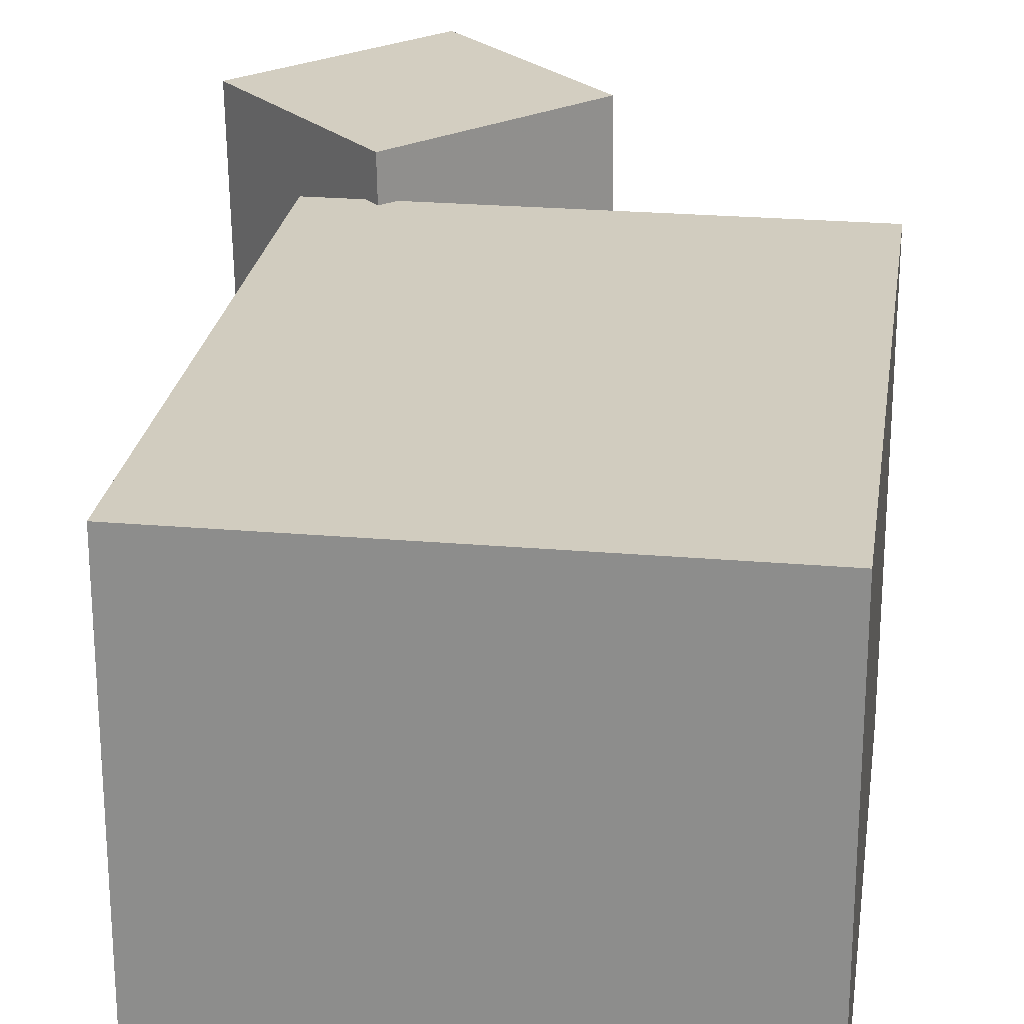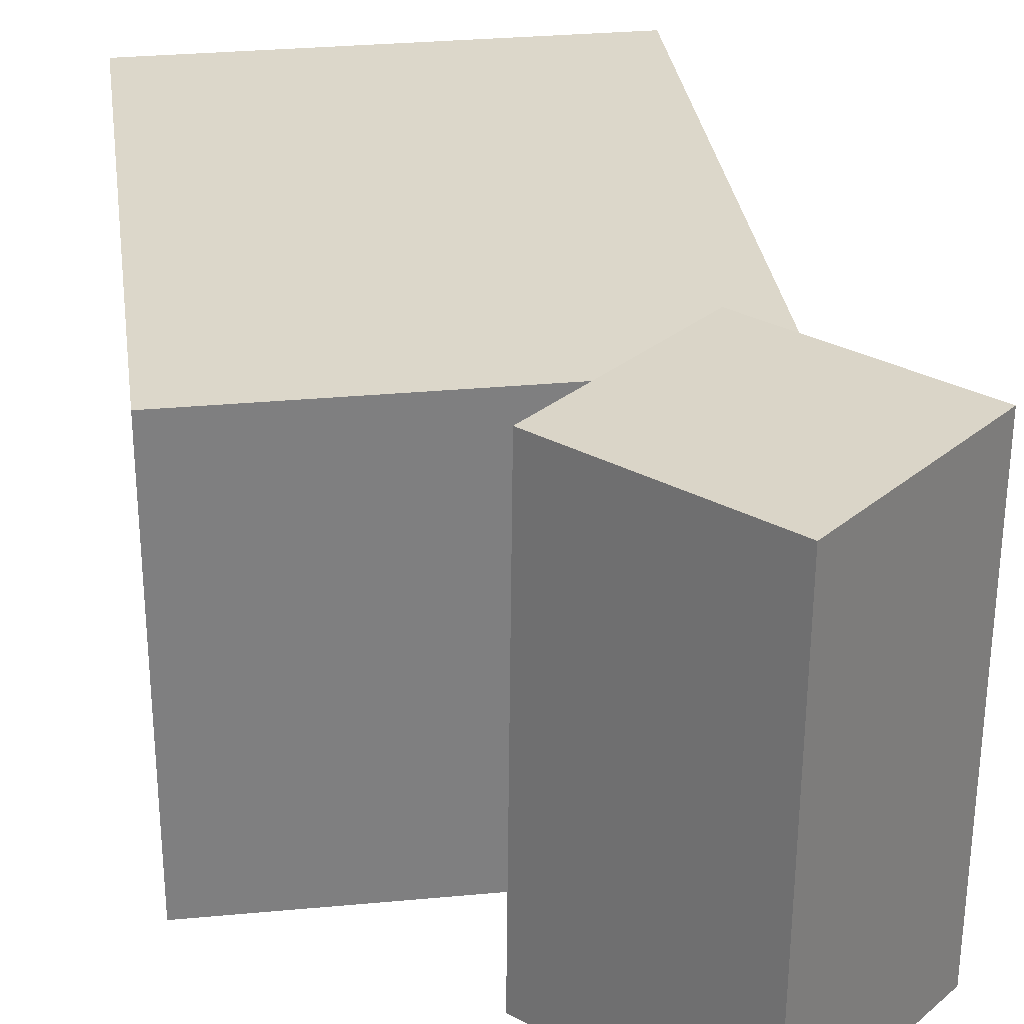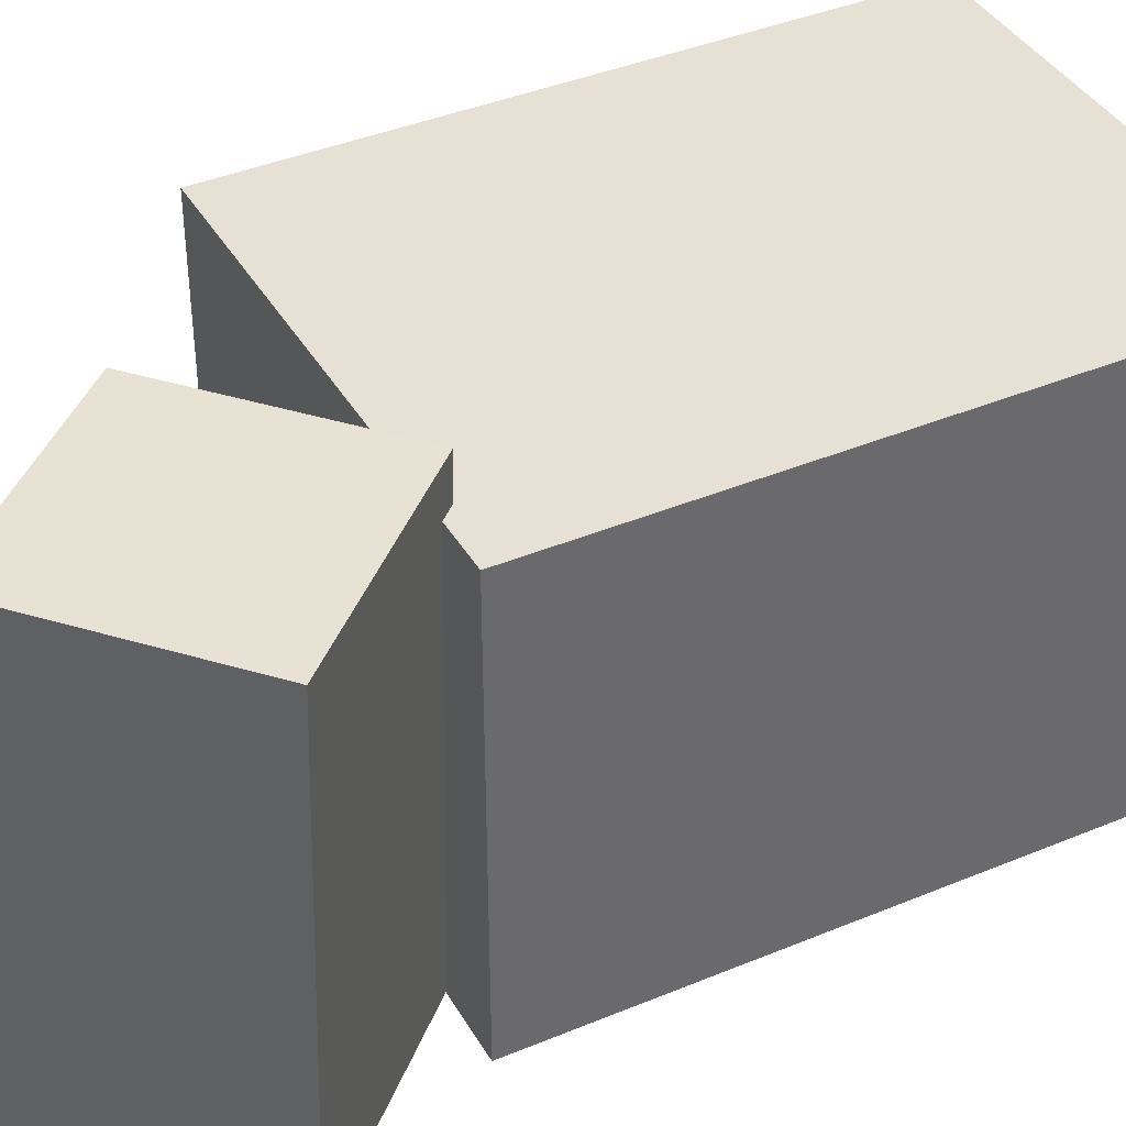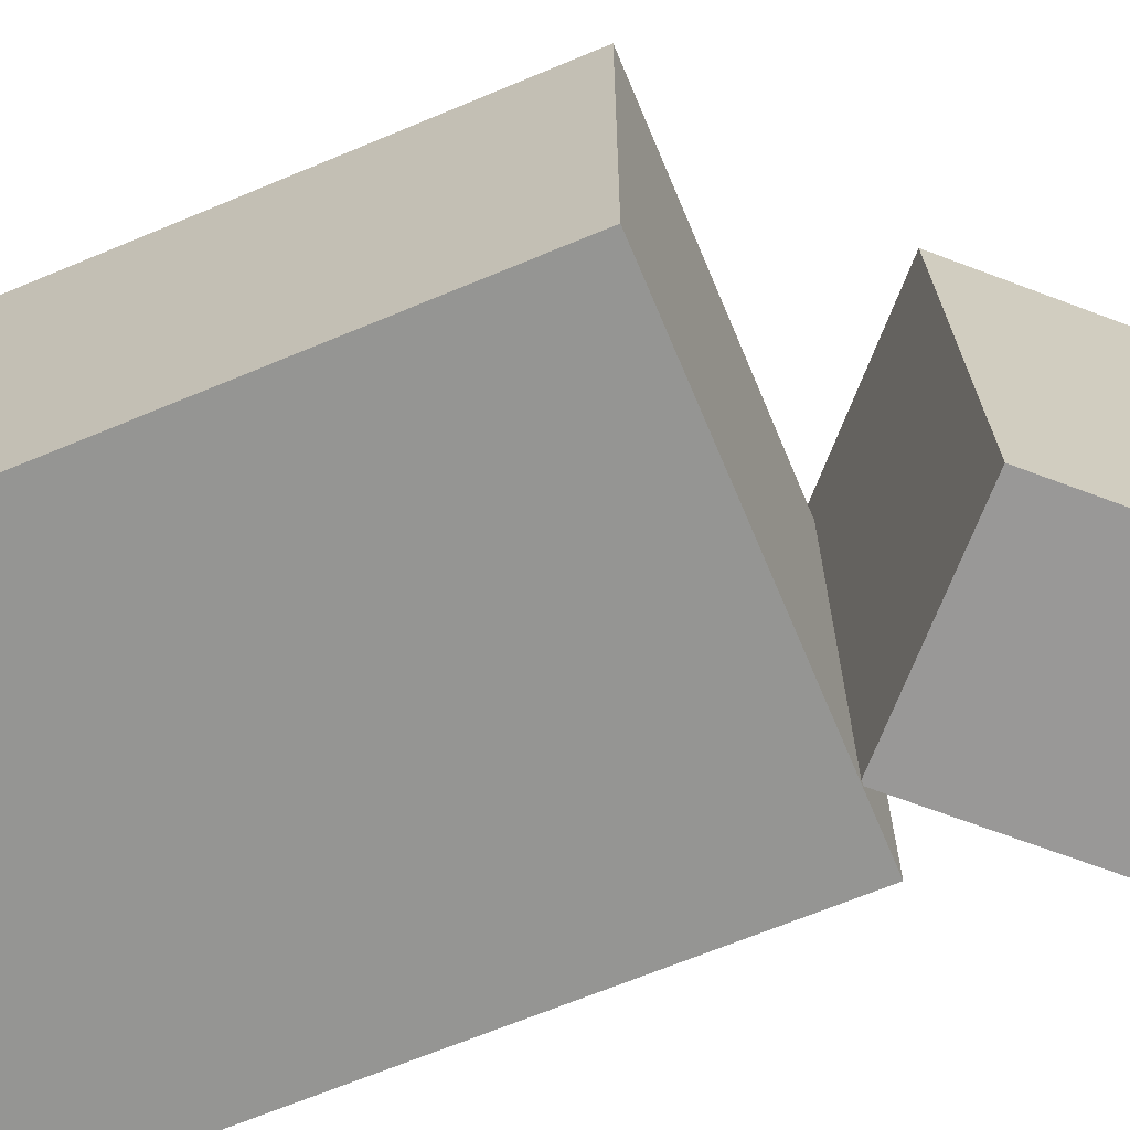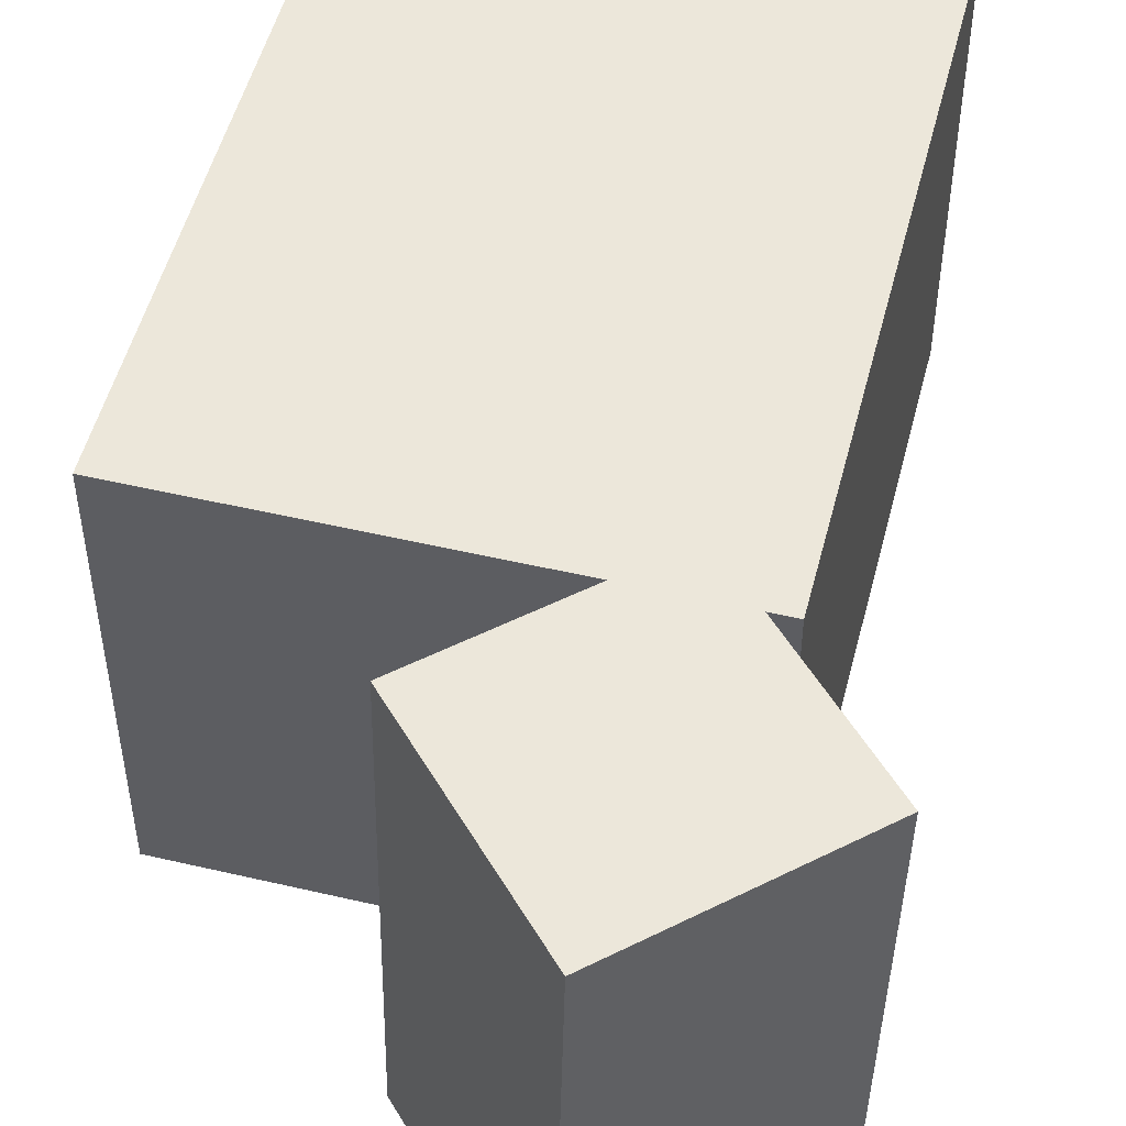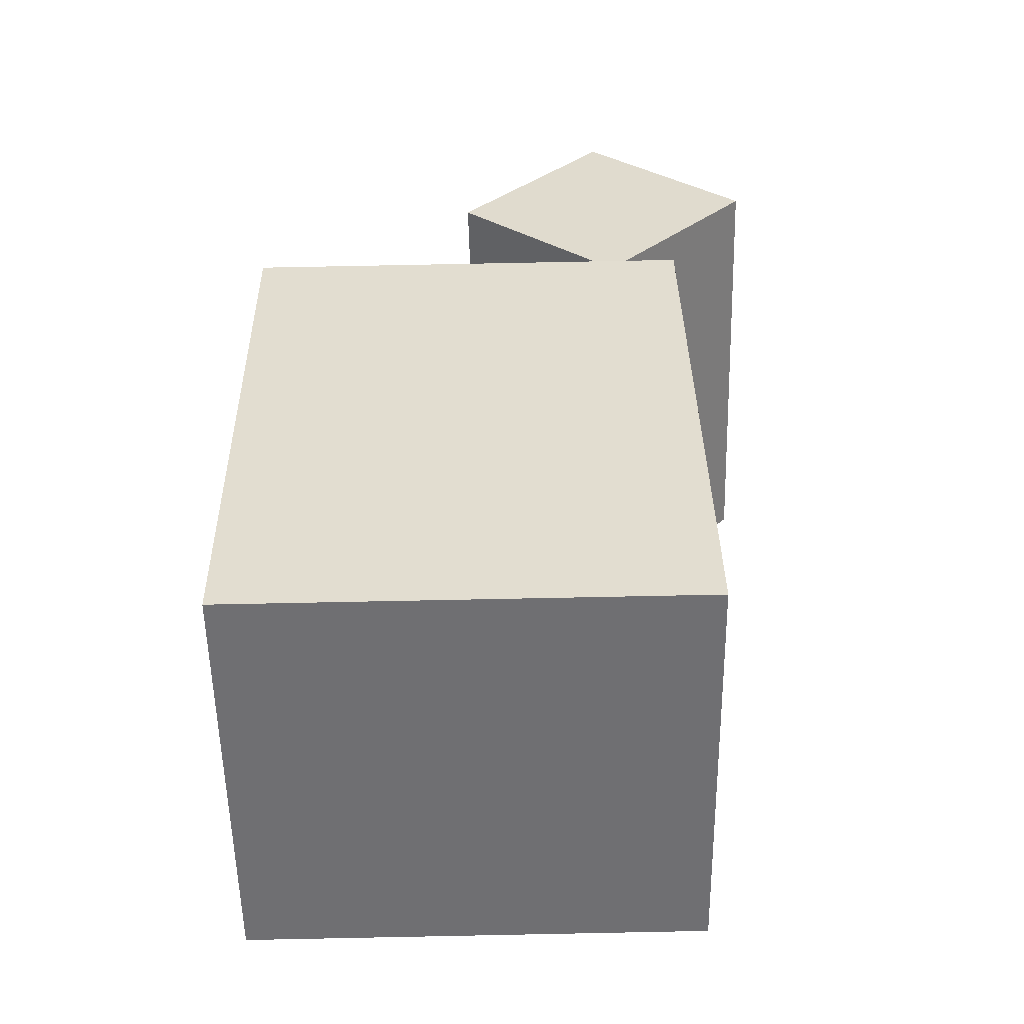
<metadata>
{"format":"obj","ext":"obj","renderer":"f3d","projection":"perspective","resolution":1024,"background":"white","views":[{"elev":24.3,"azim":7.4,"up":"+Z"},{"elev":30.4,"azim":171.5,"up":"+Z"},{"elev":39.3,"azim":-118.1,"up":"+Z"},{"elev":-67.4,"azim":112.0,"up":"+Z"},{"elev":51.4,"azim":-166.5,"up":"+Z"},{"elev":-54.8,"azim":-179.2,"up":"+Y"}]}
</metadata>
<code>
v 0.2018 0.1448 0.1815
v 0.2019 0.1435 -0.2106
v -0.2245 0.1505 0.1814
v -0.2244 0.1492 -0.2107
v 0.1942 -0.4233 0.1833
v 0.1943 -0.4246 -0.2087
v -0.2321 -0.4176 0.1832
v -0.232 -0.4188 -0.2088
f 1.0 7.0 5.0
f 1.0 3.0 7.0
f 1.0 4.0 3.0
f 1.0 2.0 4.0
f 3.0 8.0 7.0
f 3.0 4.0 8.0
f 5.0 7.0 8.0
f 5.0 8.0 6.0
f 1.0 5.0 6.0
f 1.0 6.0 2.0
f 2.0 6.0 8.0
f 2.0 8.0 4.0
v -0.1664 0.1371 0.2208
v -0.1606 0.1463 -0.2034
v -0.01379 0.2786 0.2259
v -0.007972 0.2878 -0.1982
v -0.309 0.2908 0.2221
v -0.3032 0.3 -0.202
v -0.1565 0.4324 0.2273
v -0.1506 0.4416 -0.1969
f 9.0 15.0 13.0
f 9.0 11.0 15.0
f 9.0 12.0 11.0
f 9.0 10.0 12.0
f 11.0 16.0 15.0
f 11.0 12.0 16.0
f 13.0 15.0 16.0
f 13.0 16.0 14.0
f 9.0 13.0 14.0
f 9.0 14.0 10.0
f 10.0 14.0 16.0
f 10.0 16.0 12.0

</code>
